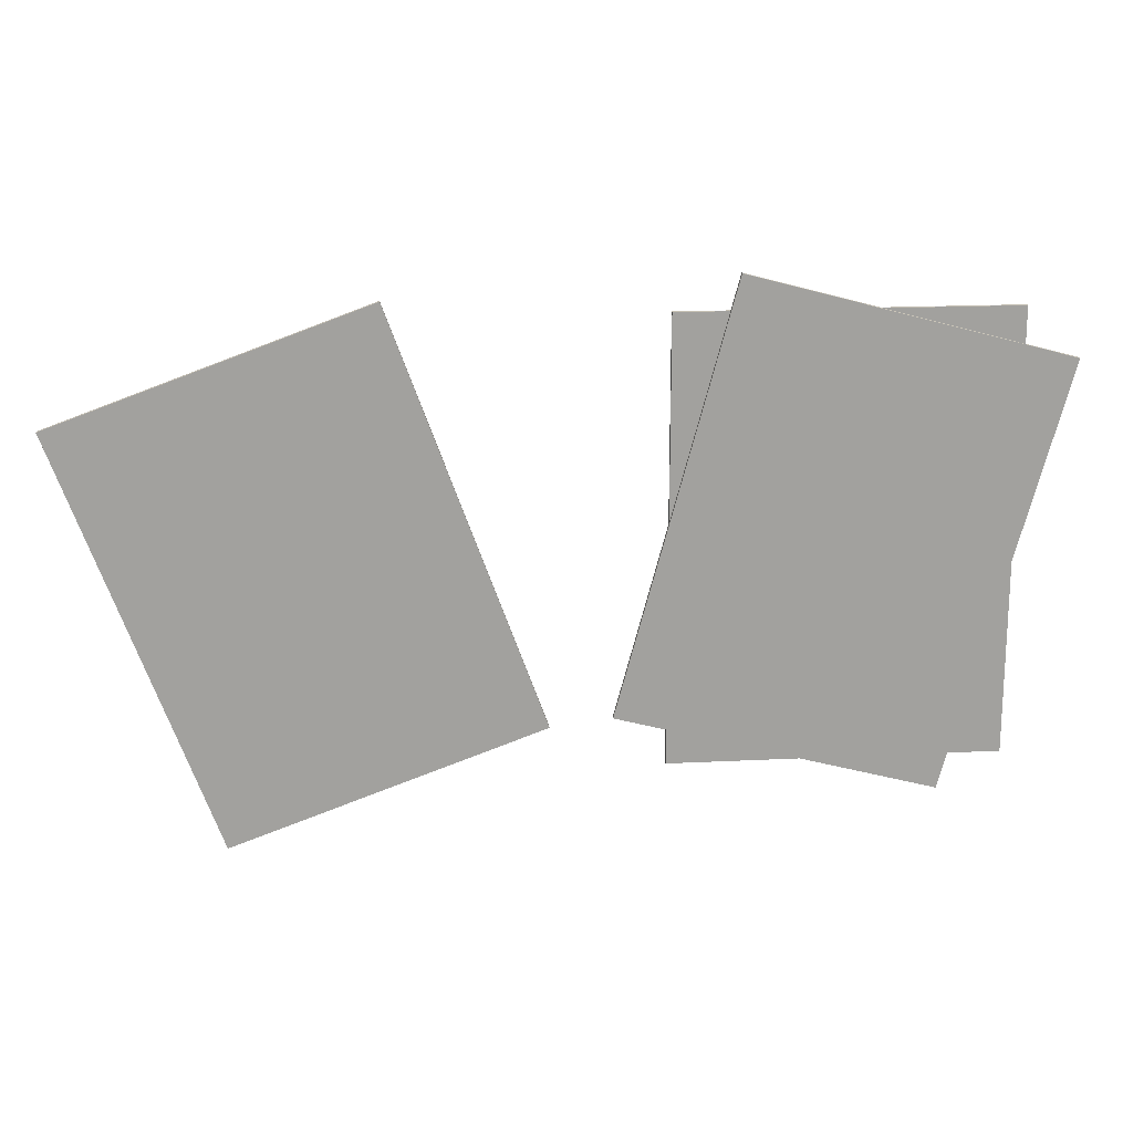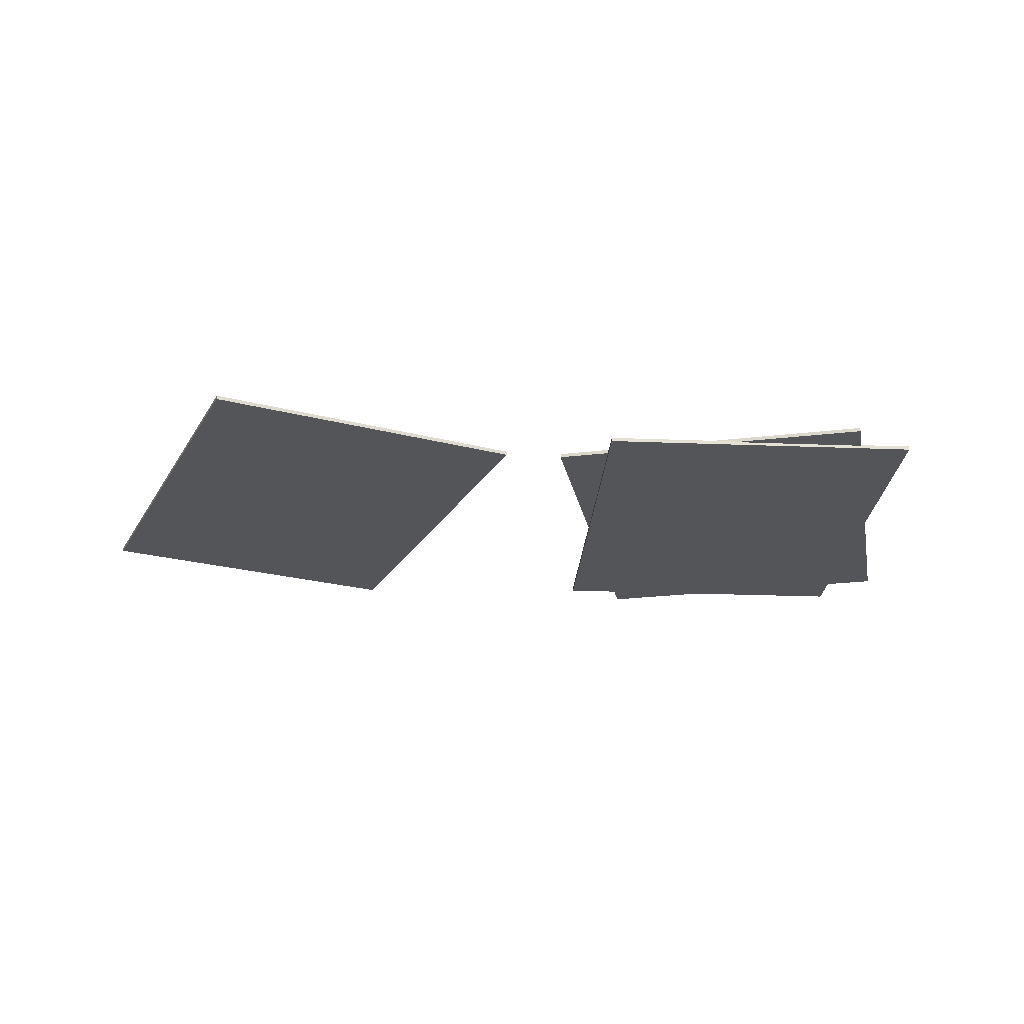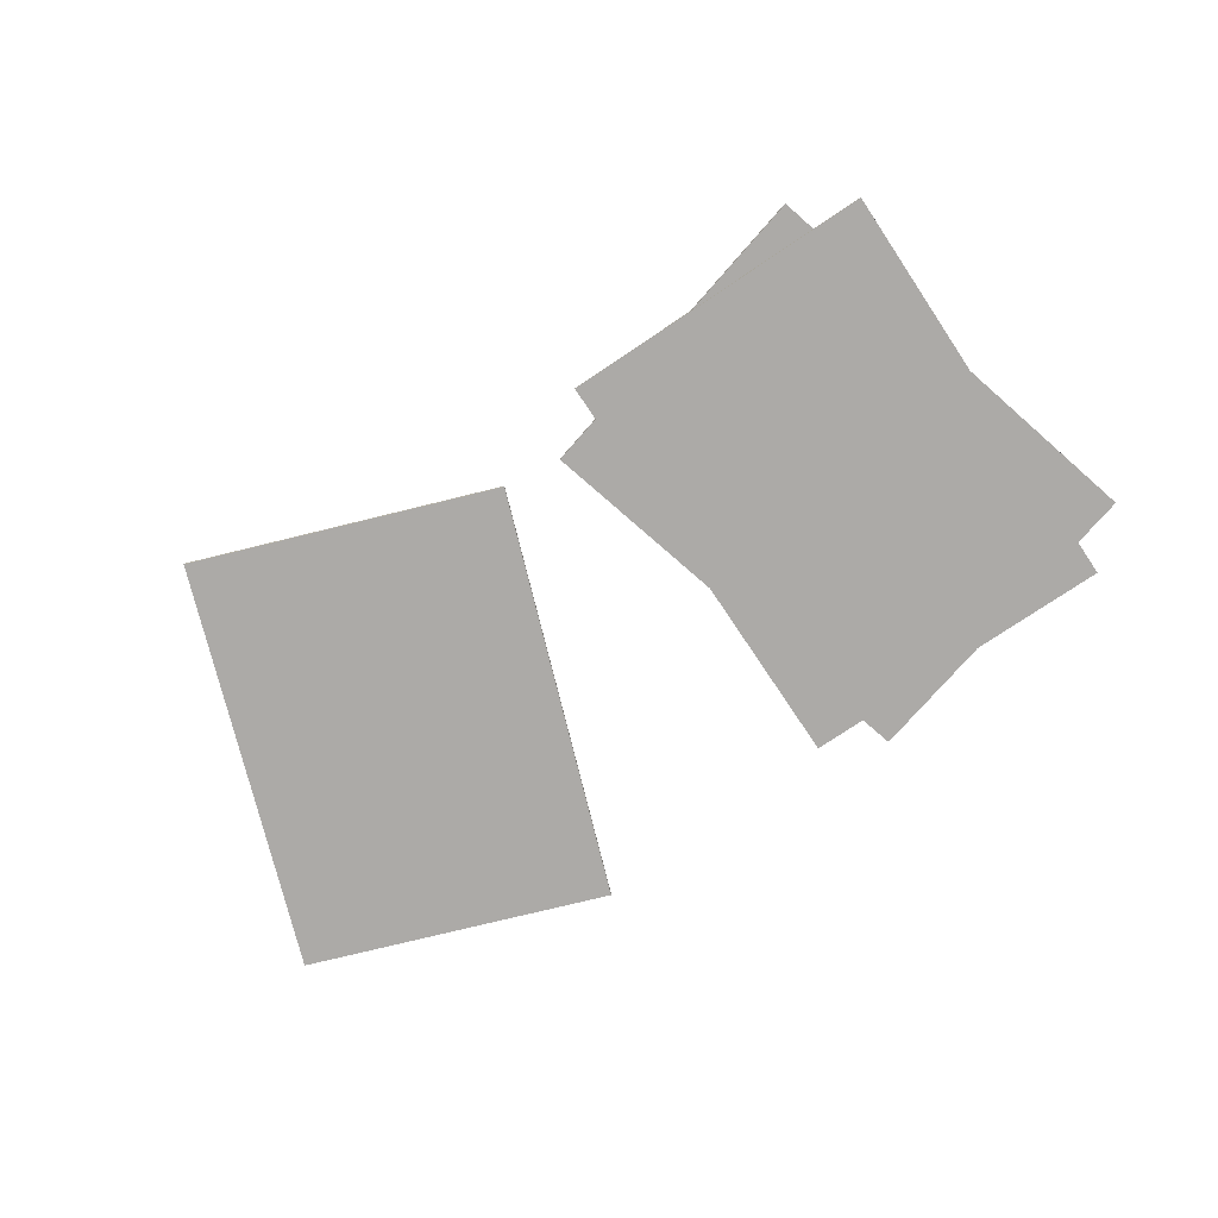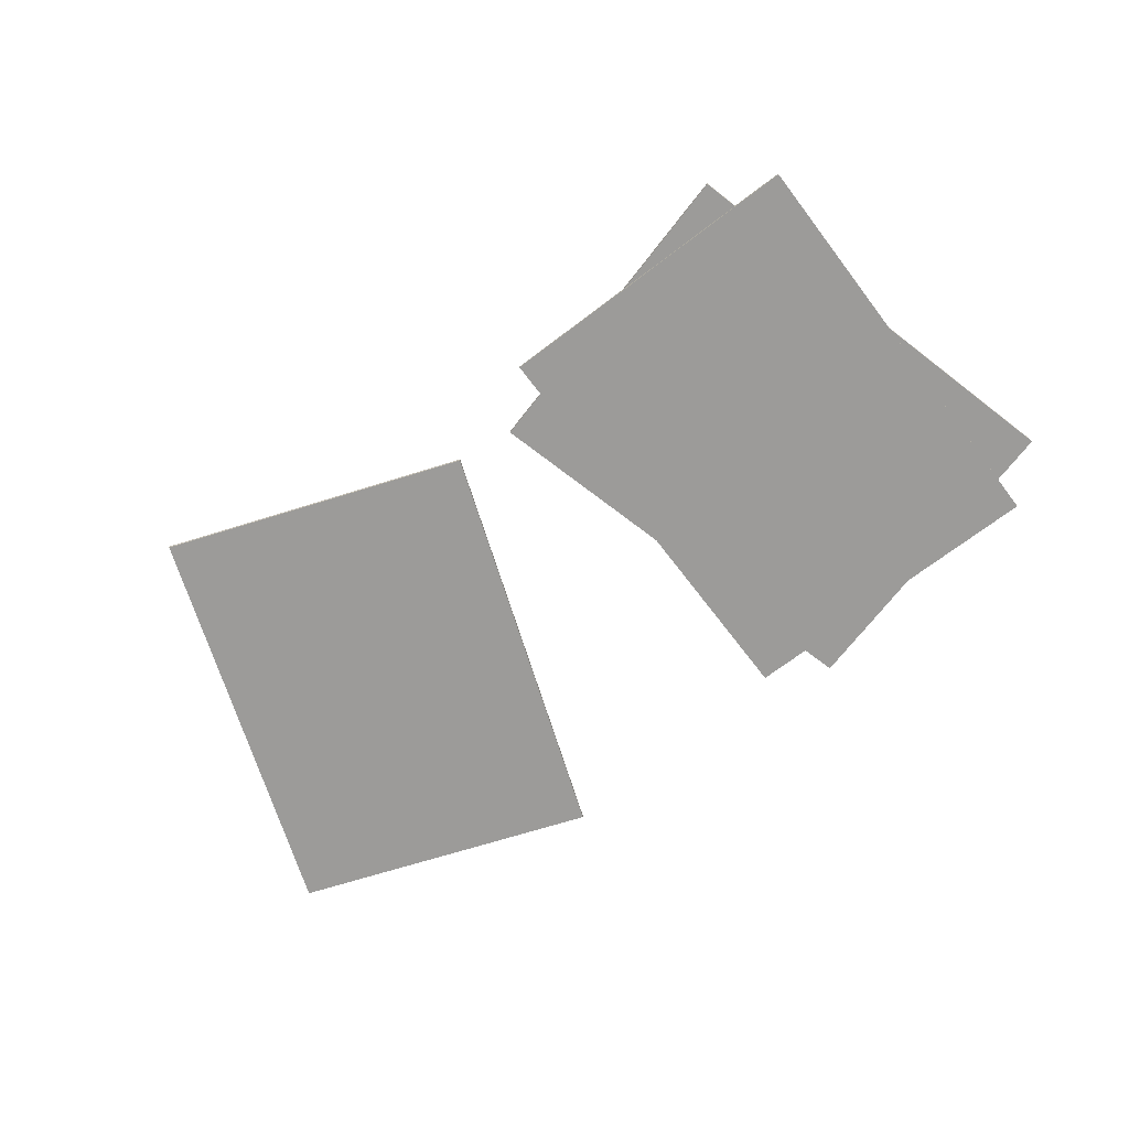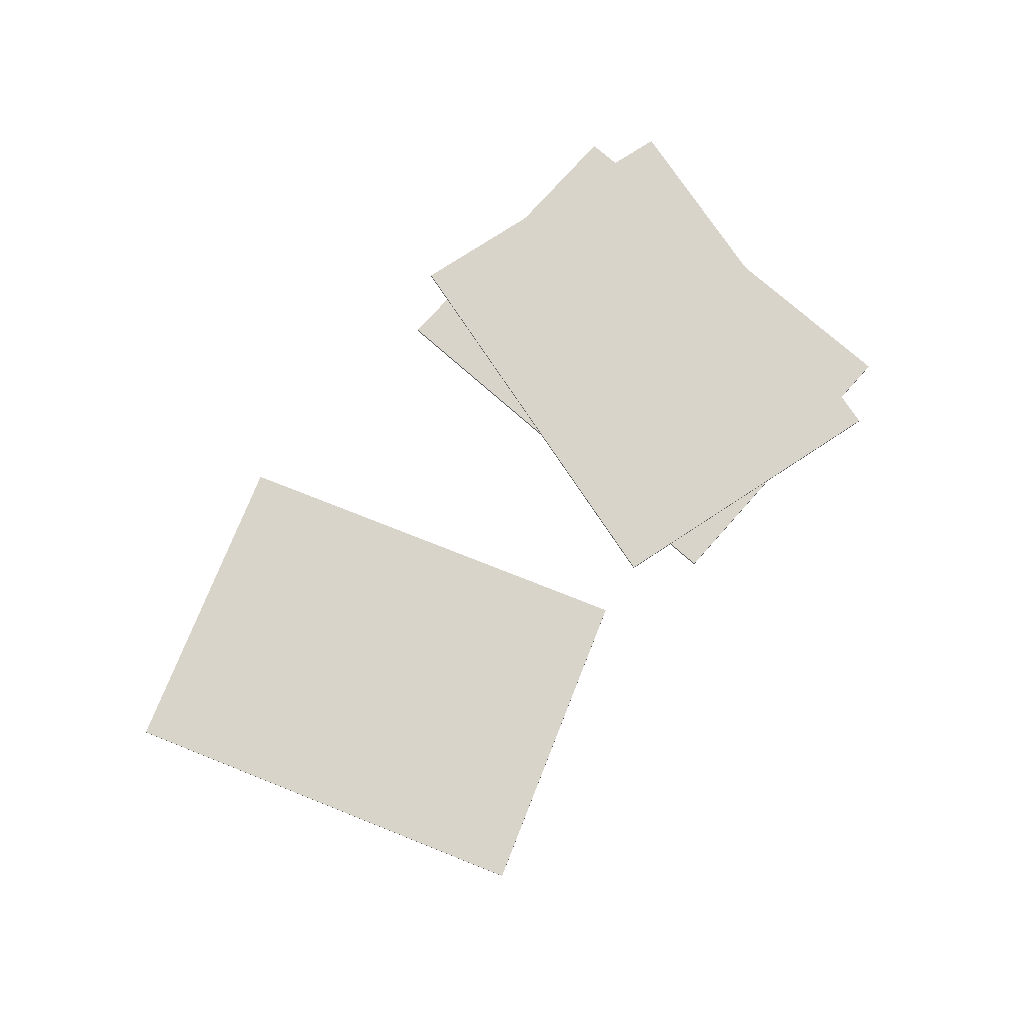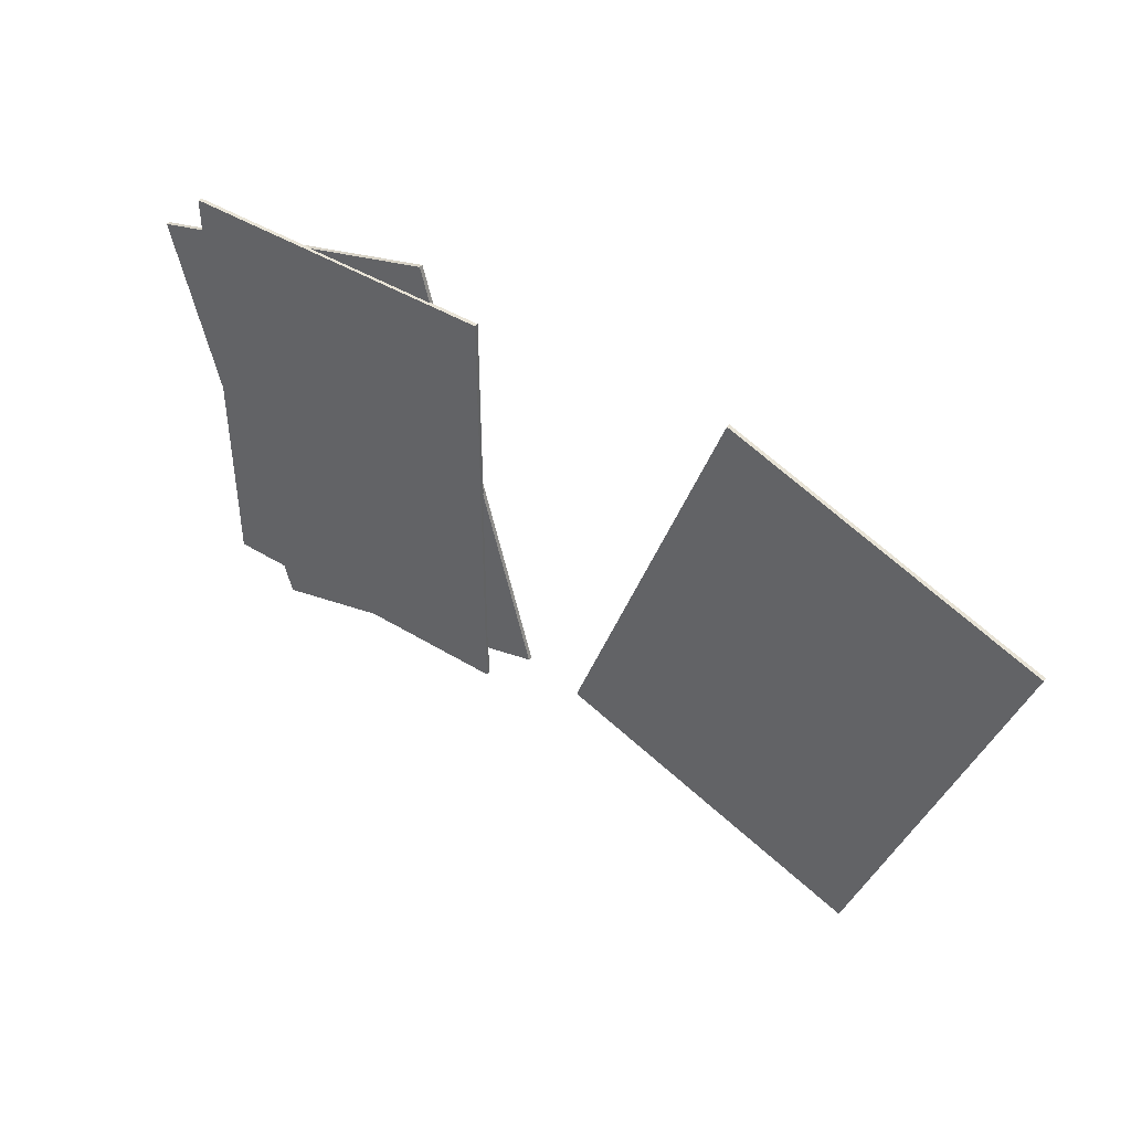
<metadata>
{"format":"obj","ext":"obj","renderer":"f3d","projection":"perspective","resolution":1024,"background":"white","views":[{"elev":18.3,"azim":174.5,"up":"+Z"},{"elev":-24.2,"azim":176.3,"up":"+Y"},{"elev":-76.0,"azim":-146.2,"up":"+Y"},{"elev":-69.8,"azim":-142.7,"up":"+Y"},{"elev":75.2,"azim":131.6,"up":"+Y"},{"elev":43.5,"azim":36.1,"up":"+Z"}]}
</metadata>
<code>
v  -32.51 12.07 26.44
v  -32.51 12.07 -13.89
v  -2.473 12.07 -13.89
v  -2.473 12.07 26.44
v  -32.51 12.42 26.44
v  -2.473 12.42 26.44
v  -2.473 12.42 -13.89
v  -32.51 12.42 -13.89
g Box001
f 1 2 3 4
f 5 6 7 8
f 1 4 6 5
f 4 3 7 6
f 3 2 8 7
f 2 1 5 8
v  -37.22 12.35 21.86
v  -26.78 12.35 -17.09
v  2.233 12.35 -9.313
v  -8.203 12.35 29.64
v  -37.22 12.7 21.86
v  -8.203 12.7 29.64
v  2.233 12.7 -9.313
v  -26.78 12.7 -17.09
g Box002
f 9 10 11 12
f 13 14 15 16
f 9 12 14 13
f 12 11 15 14
f 11 10 16 15
f 10 9 13 16
v  21.54 12.07 27.8
v  7.753 12.07 -10.09
v  35.98 12.07 -20.36
v  49.77 12.07 17.53
v  21.54 12.42 27.8
v  49.77 12.42 17.53
v  35.98 12.42 -20.36
v  7.753 12.42 -10.09
g Box003
f 17 18 19 20
f 21 22 23 24
f 17 20 22 21
f 20 19 23 22
f 19 18 24 23
f 18 17 21 24

</code>
